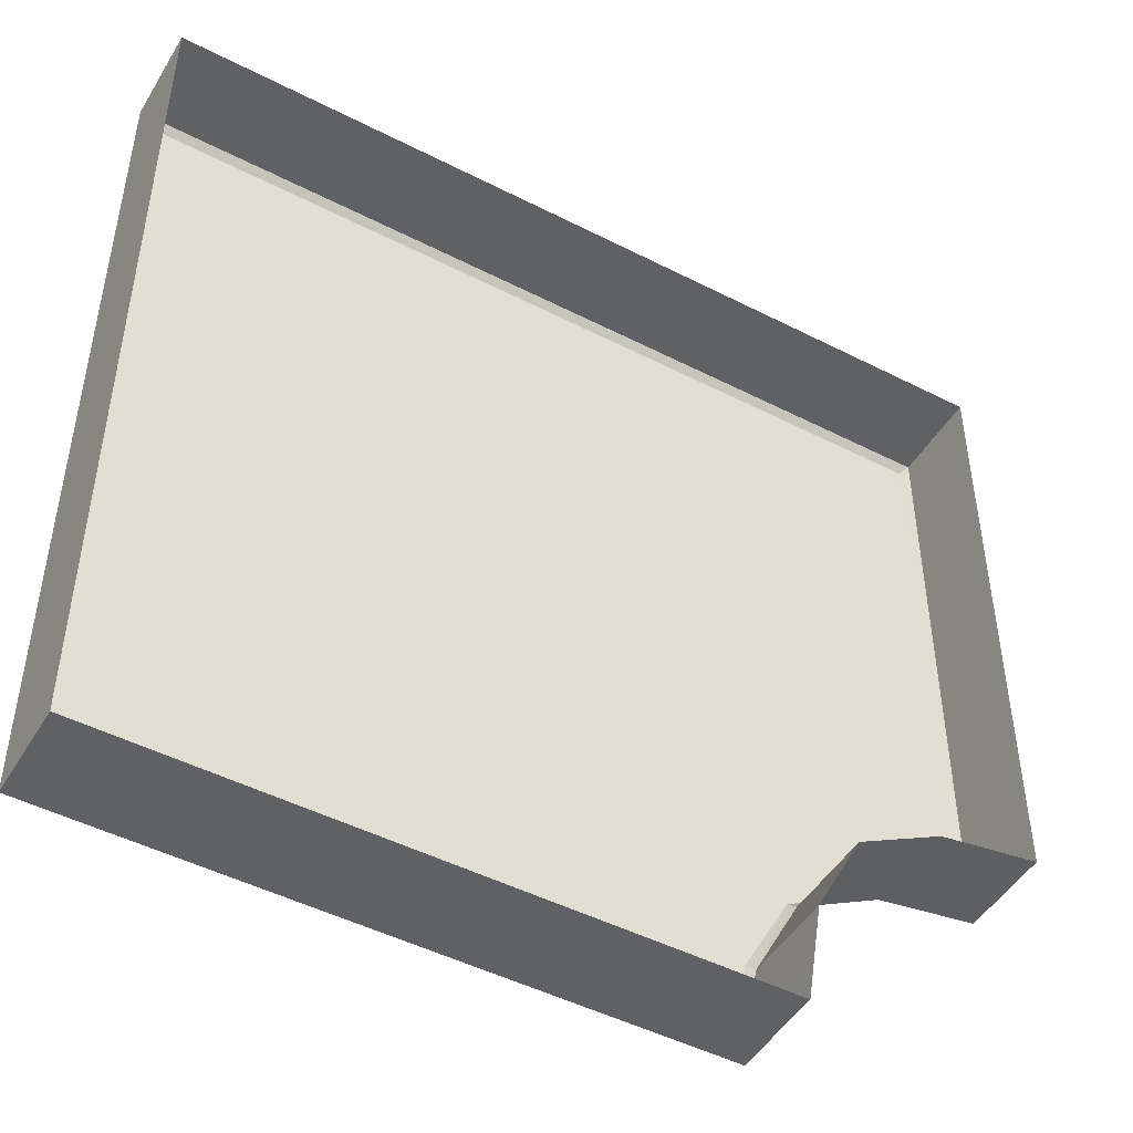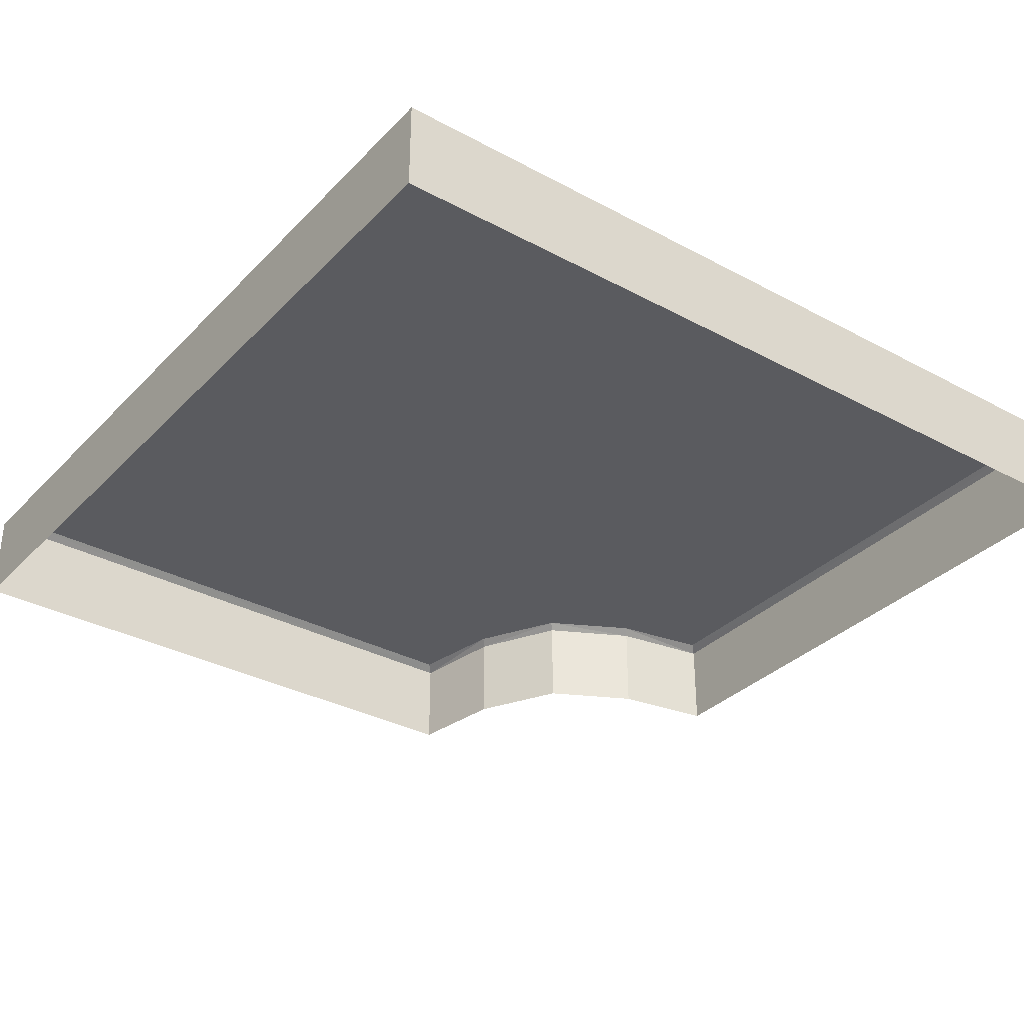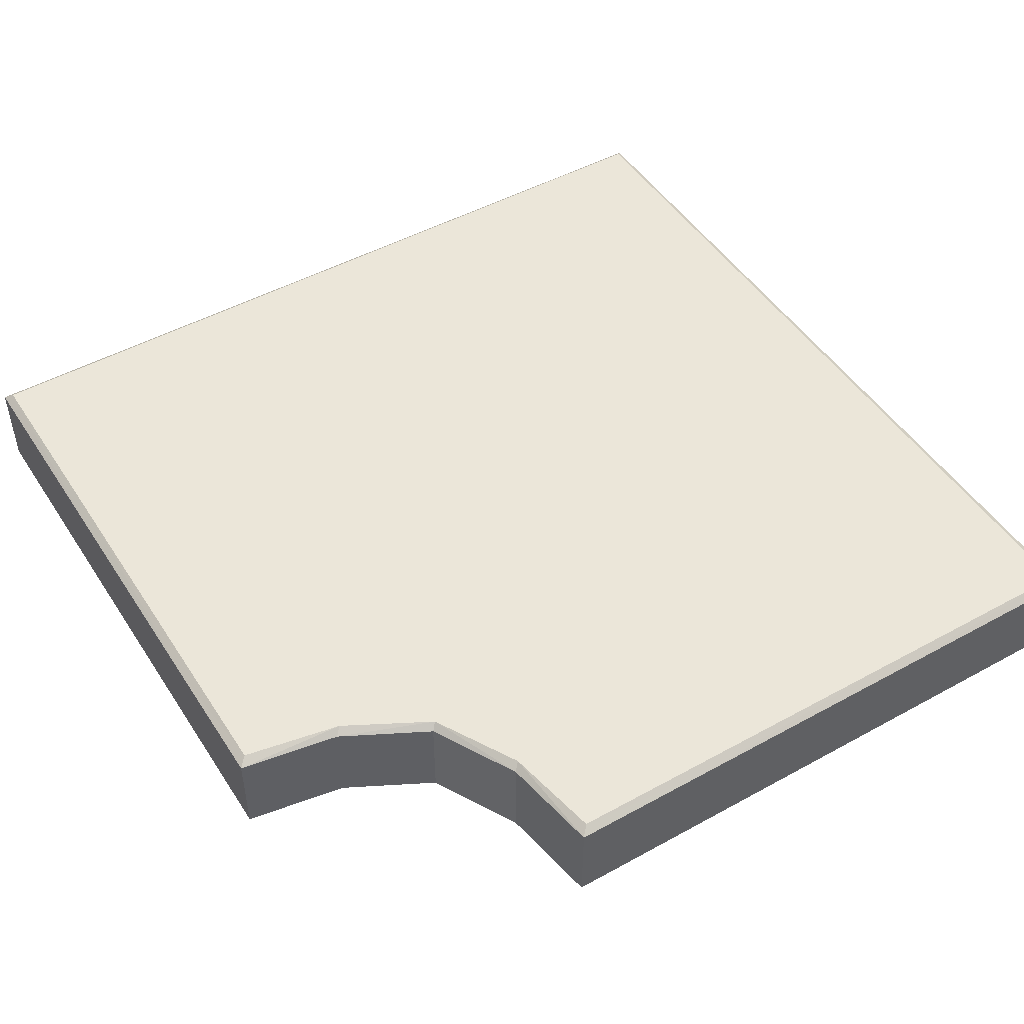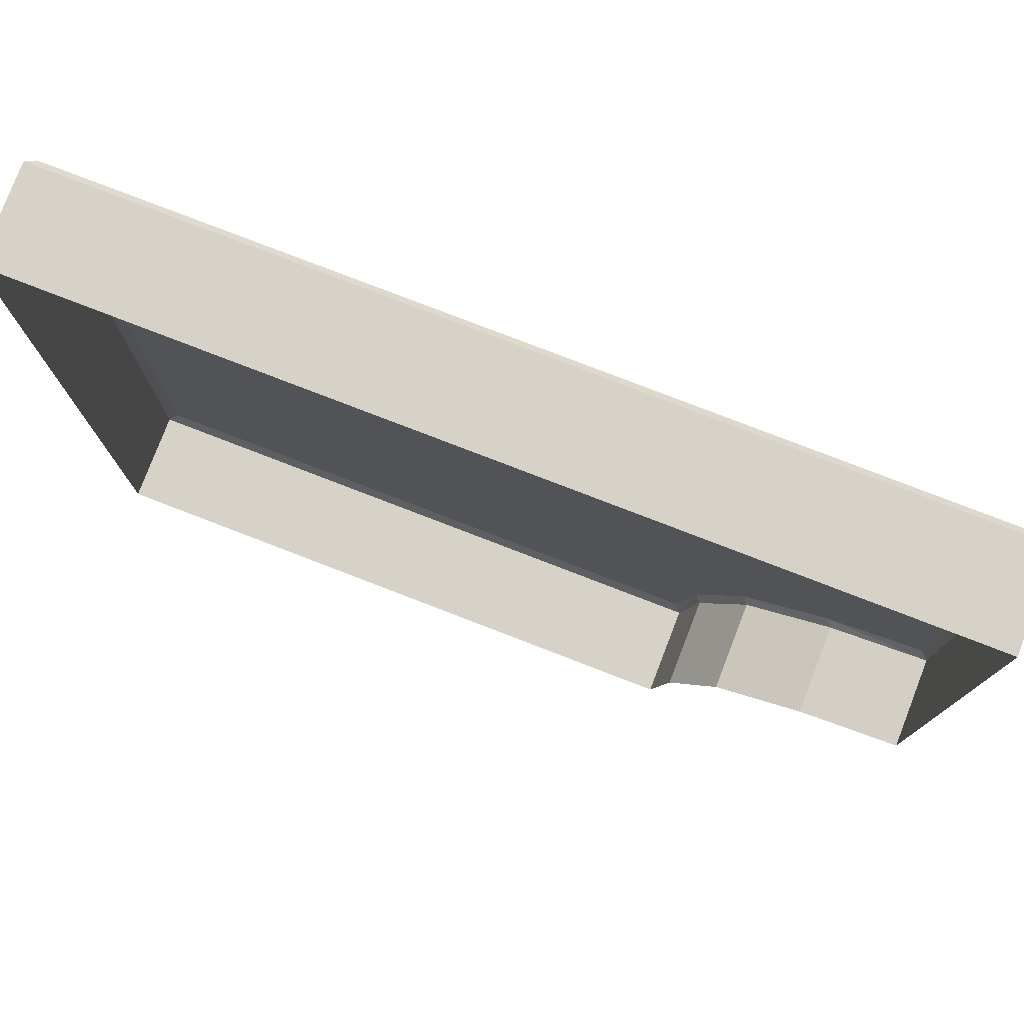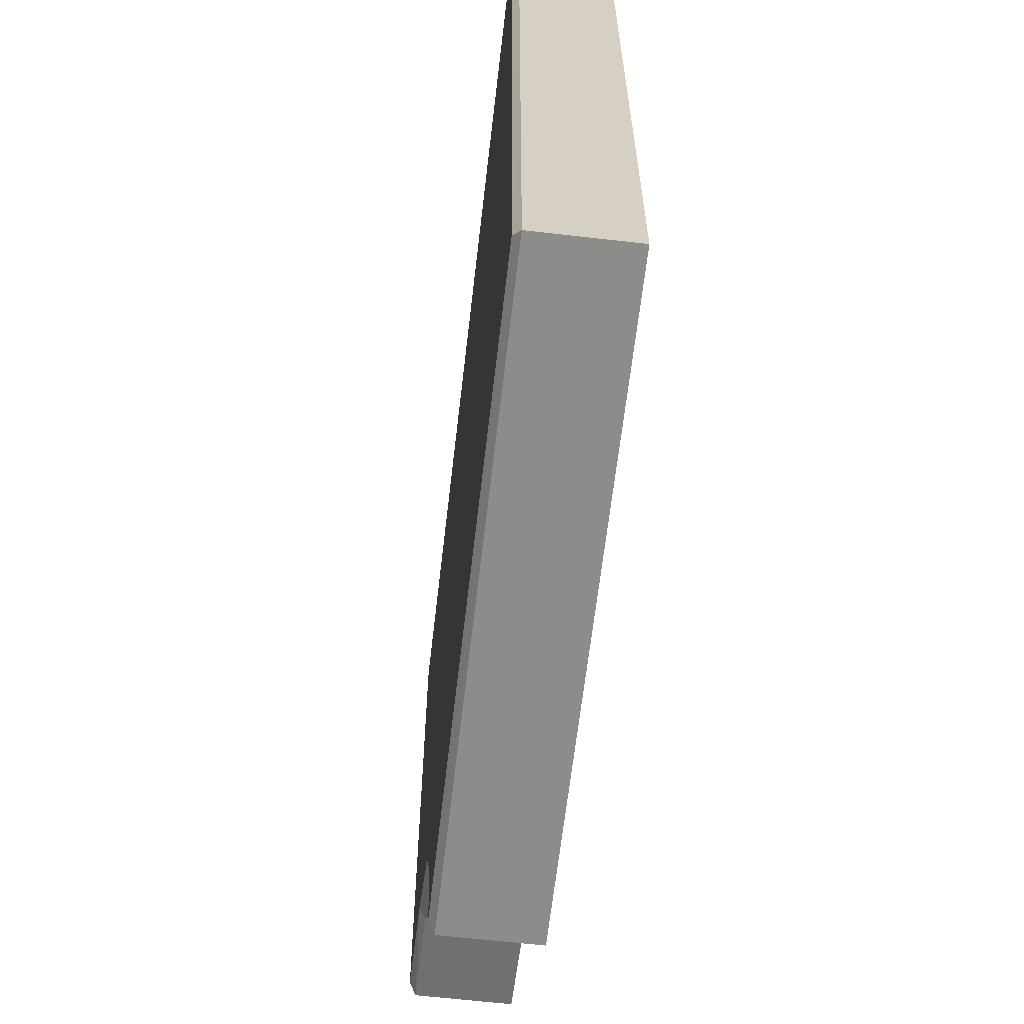
<metadata>
{"format":"obj","ext":"obj","renderer":"f3d","projection":"perspective","resolution":1024,"background":"white","views":[{"elev":-47.9,"azim":150.1,"up":"+Y"},{"elev":-33.4,"azim":143.6,"up":"+Z"},{"elev":48.4,"azim":-31.6,"up":"+Z"},{"elev":78.4,"azim":-158.9,"up":"+Y"},{"elev":-64.1,"azim":83.4,"up":"+Y"}]}
</metadata>
<code>
g mingjie_yewai_351_dimian_02
v 338.4 -99.97 166.9
v 526.3 -287.8 166.9
v 526.5 88.13 166.9
v 526.4 -684.5 166.9
v 329.8 -487.9 166.9
v 133.3 -684.4 166.9
v -246.8 -685.1 166.9
v 133.3 -684.4 166.9
v -56.38 -494.7 166.9
v -246.8 -685.1 166.9
v -56.38 -494.7 166.9
v -245.4 -305.8 166.9
v -304.2 -527.5 166.9
v 337.4 276.9 166.9
v 526.5 88.13 166.9
v 527 466.5 166.9
v 526.3 -287.8 166.9
v 329.8 -487.9 166.9
v 526.4 -684.5 166.9
v 526.5 88.13 166.9
v 337.4 276.9 166.9
v 149.4 89 166.9
v 338.4 -99.97 166.9
v -369 -429.3 166.9
v -99.97 338.4 166.9
v 88.12 526.5 166.9
v -287.8 526.3 166.9
v -684.5 526.4 166.9
v -684.4 133.3 166.9
v -487.9 329.8 166.9
v -685.2 -246.8 166.9
v -494.7 -56.38 166.9
v -684.4 133.3 166.9
v -685.2 -246.8 166.9
v -527.5 -304.2 166.9
v -305.8 -245.4 166.9
v -494.7 -56.38 166.9
v 276.9 337.4 166.9
v 466.5 527 166.9
v 88.12 526.5 166.9
v -287.8 526.3 166.9
v -684.5 526.4 166.9
v -487.9 329.8 166.9
v 88.12 526.5 166.9
v -99.97 338.4 166.9
v 89 149.4 166.9
v 276.9 337.4 166.9
v -429.3 -369 166.9
f 1 2 3
f 4 5 6
f 7 8 9
f 10 11 12
f 12 13 10
f 14 15 16
f 17 18 19
f 20 21 22
f 22 23 20
f 13 12 24
f 25 26 27
f 28 29 30
f 31 32 33
f 34 35 36
f 36 37 34
f 38 39 40
f 41 42 43
f 44 45 46
f 46 47 44
f 35 48 36
g mingjie_yewai_351_dimian_02
v 236.3 -202.1 166.9
v 49.55 -207.6 166.9
v 140.2 -298.2 166.9
v 47.19 -391.2 166.9
v 232.9 -390.9 166.9
v -16.17 -454.6 166.9
v -14.76 -143.3 166.9
v -224 -305.3 166.9
v -45.43 -483.8 166.9
v 148.9 67.49 166.9
v 298.4 -140 166.9
v 327.4 -111 166.9
v 295.2 -453.3 166.9
v 504.9 -288.4 166.9
v 133.7 -662.9 166.9
v -9.26 -447.7 166.9
v -6.143 -151.9 166.9
v -14.76 -143.3 166.9
v -6.143 -151.9 166.9
v 290.1 -148.3 166.9
v 298.4 -140 166.9
v 290.1 -148.3 166.9
v 288.4 -446.4 166.9
v 295.2 -453.3 166.9
v 288.4 -446.4 166.9
v -9.26 -447.7 166.9
v -16.17 -454.6 166.9
v 37.44 -401 166.9
v 40.15 -198.2 166.9
v 246.2 -192.2 166.9
v 243.9 -402 166.9
v 37.44 -401 166.9
v 243.9 -402 166.9
v 40.15 -198.2 166.9
v 232.9 -390.9 166.9
v 47.19 -391.2 166.9
v -245.4 -305.8 166.9
v -38.31 -119.7 166.9
v -48.83 -109.2 166.9
v 149.4 89 166.9
v 338.4 -99.97 166.9
v 526.3 -287.8 166.9
v 319.3 -477.4 166.9
v 329.8 -487.9 166.9
v 133.3 -684.4 166.9
v -56.38 -494.7 166.9
v -202.1 236.4 166.9
v -298.2 140.2 166.9
v -207.6 49.55 166.9
v -391.2 47.19 166.9
v -390.9 232.9 166.9
v -454.6 -16.17 166.9
v -483.8 -45.43 166.9
v -305.3 -224 166.9
v -143.3 -14.76 166.9
v -119.7 -38.3 166.9
v 67.49 148.9 166.9
v -140 298.4 166.9
v -111 327.4 166.9
v -288.4 504.9 166.9
v -453.3 295.2 166.9
v -477.4 319.3 166.9
v -662.9 133.7 166.9
v -151.9 -6.141 166.9
v -447.7 -9.258 166.9
v -148.3 290.1 166.9
v -446.4 288.4 166.9
v -453.3 295.2 166.9
v -454.6 -16.17 166.9
v -447.7 -9.258 166.9
v -446.4 288.4 166.9
v -401 37.44 166.9
v -198.2 40.15 166.9
v -192.2 246.2 166.9
v -402 243.9 166.9
v -401 37.44 166.9
v -402 243.9 166.9
v -198.2 40.15 166.9
v -391.2 47.19 166.9
v -390.9 232.9 166.9
v -305.8 -245.4 166.9
v -109.2 -48.83 166.9
v 89 149.4 166.9
v -99.97 338.4 166.9
v -287.8 526.3 166.9
v -487.9 329.8 166.9
v -684.4 133.3 166.9
v -494.7 -56.38 166.9
f 49 50 51
f 52 53 51
f 51 53 49
f 50 52 51
f 54 55 56
f 56 57 54
f 58 55 59
f 59 60 58
f 59 61 62
f 62 60 59
f 63 61 54
f 54 57 63
f 54 64 65
f 65 55 54
f 66 67 68
f 68 69 66
f 59 70 71
f 71 61 59
f 72 73 74
f 74 75 72
f 76 77 65
f 65 64 76
f 70 65 77
f 77 78 70
f 71 70 78
f 78 79 71
f 80 74 73
f 73 81 80
f 76 52 50
f 50 82 76
f 77 50 49
f 49 78 77
f 78 49 53
f 53 79 78
f 81 83 84
f 84 80 81
f 85 56 86
f 86 87 85
f 87 86 58
f 58 88 87
f 88 58 60
f 60 89 88
f 89 60 62
f 62 90 89
f 90 62 91
f 91 92 90
f 92 91 63
f 63 93 92
f 93 63 57
f 57 94 93
f 94 57 56
f 56 85 94
f 95 96 97
f 98 96 99
f 96 95 99
f 97 96 98
f 100 101 102
f 102 103 100
f 103 104 105
f 106 107 108
f 108 109 106
f 109 110 111
f 100 103 112
f 112 113 100
f 103 106 114
f 114 112 103
f 106 109 115
f 115 114 106
f 116 117 118
f 118 119 116
f 120 113 112
f 112 121 120
f 114 122 121
f 121 112 114
f 115 123 122
f 122 114 115
f 124 125 119
f 119 118 124
f 120 126 97
f 97 98 120
f 121 122 95
f 95 97 121
f 122 123 99
f 99 95 122
f 125 124 127
f 127 128 125
f 129 130 104
f 104 102 129
f 130 131 105
f 105 104 130
f 131 132 107
f 107 105 131
f 132 133 108
f 108 107 132
f 133 134 110
f 110 108 133
f 134 135 111
f 111 110 134
f 135 136 101
f 101 111 135
f 136 129 102
f 102 101 136
f 62 61 91
f 61 63 91
f 56 55 86
f 55 58 86
f 109 108 110
f 100 109 111
f 111 101 100
f 103 102 104
f 106 103 105
f 105 107 106
g mingjie_yewai_351_dimian_02
v 651.7 -809.8 -1.5e-05
v 651.7 -413.2 -5.2e-05
v 651.7 -413.3 156
v 651.7 -809.8 156
v -389 -809.9 1.9e-05
v -154 -809.9 3e-06
v -154 -809.9 156
v -389 -809.9 156
v -416.4 -639.6 7e-06
v -389 -809.9 1.9e-05
v -389 -809.9 156
v -416.4 -639.6 156
v -493.3 -493.3 -1.4e-05
v -416.4 -639.6 7e-06
v -416.4 -639.6 156
v -493.3 -493.3 156
v 651.6 651.6 156
v 651.7 393.2 156
v 651.7 394.1 -0.000122
v 651.6 651.6 -0.000141
v 651.7 393.2 156
v 651.7 80.69 156
v 651.7 79.95 -9.4e-05
v 651.7 394.1 -0.000122
v 651.7 80.69 156
v 651.7 -413.3 156
v 651.7 -413.2 -5.2e-05
v 651.7 79.95 -9.4e-05
v 651.7 -809.8 156
v 260 -809.8 156
v 259.6 -809.8 -7e-06
v 651.7 -809.8 -1.5e-05
v 260 -809.8 156
v -154 -809.9 156
v -154 -809.9 3e-06
v 259.6 -809.8 -7e-06
v -809.8 651.7 -8.5e-05
v -809.8 651.7 156
v -413.3 651.7 156
v -413.2 651.7 -0.000107
v -809.9 -389 4e-06
v -809.9 -389 156
v -809.9 -154 156
v -809.9 -154 -1.7e-05
v -639.6 -416.4 -1.8e-05
v -639.6 -416.4 156
v -809.9 -389 156
v -809.9 -389 4e-06
v -639.6 -416.4 156
v -639.6 -416.4 -1.8e-05
v 651.6 651.6 156
v 651.6 651.6 -0.000141
v 394.1 651.7 -0.000147
v 393.2 651.7 156
v 393.2 651.7 156
v 394.1 651.7 -0.000147
v 79.95 651.7 -0.000129
v 80.69 651.7 156
v 80.69 651.7 156
v 79.95 651.7 -0.000129
v -413.2 651.7 -0.000107
v -413.3 651.7 156
v -809.8 651.7 156
v -809.8 651.7 -8.5e-05
v -809.8 259.6 -5.3e-05
v -809.8 260 156
v -809.8 260 156
v -809.8 259.6 -5.3e-05
v -809.9 -154 -1.7e-05
v -809.9 -154 156
f 137 138 139
f 139 140 137
f 141 142 143
f 143 144 141
f 145 146 147
f 147 148 145
f 149 150 151
f 151 152 149
f 153 154 155
f 155 156 153
f 157 158 159
f 159 160 157
f 161 162 163
f 163 164 161
f 165 166 167
f 167 168 165
f 169 170 171
f 171 172 169
f 173 174 175
f 175 176 173
f 177 178 179
f 179 180 177
f 181 182 183
f 183 184 181
f 149 152 185
f 185 186 149
f 187 188 189
f 189 190 187
f 191 192 193
f 193 194 191
f 195 196 197
f 197 198 195
f 199 200 201
f 201 202 199
f 203 204 205
f 205 206 203
g mingjie_yewai_351_dimian_02
v 639 639 166.9
v 543 543 166.9
v 542.9 501.7 166.9
v 638.8 406 166.9
v -262.9 -701.2 166.9
v -319.1 -542.3 166.9
v -405.7 -628.9 166.9
v -375.3 -795.4 166.9
v 543 -701 166.9
v 638.1 -796.1 166.9
v 638.3 -399.9 166.9
v 543 -304.3 166.9
v -484 -484 166.9
v -388.9 -429.5 166.9
v -404.3 -404.3 166.9
v -58.72 -99.57 166.9
v 139.2 98.27 166.9
v 118.8 118.8 166.9
v -79.15 -79.15 166.9
v -168.4 -795.6 166.9
v -262.9 -701.2 166.9
v -375.3 -795.4 166.9
v -369 -429.3 166.9
v -304.2 -527.5 166.9
v 526.4 -684.5 166.9
v 133.3 -684.4 166.9
v 150.4 -701.2 166.9
v 543 -701 166.9
v 526.5 88.13 166.9
v 526.3 -287.8 166.9
v 542.9 78.24 166.9
v 149.4 89 166.9
v -48.83 -109.2 166.9
v 638.1 -796.1 166.9
v 651.7 -809.8 156
v 651.7 -413.3 156
v 638.3 -399.9 166.9
v -375.3 -795.4 166.9
v -389 -809.9 156
v -154 -809.9 156
v -168.4 -795.6 166.9
v -405.7 -628.9 166.9
v -416.4 -639.6 156
v -389 -809.9 156
v -375.3 -795.4 166.9
v -484 -484 166.9
v -493.3 -493.3 156
v -246.8 -685.1 166.9
v -262.9 -701.2 166.9
v -246.8 -685.1 166.9
v 527 466.5 166.9
v 526.4 -684.5 166.9
v 638.6 78.68 166.9
v 638.6 78.68 166.9
v 651.7 80.69 156
v 651.7 393.2 156
v 638.8 406 166.9
v 639 639 166.9
v 651.6 651.6 156
v 543 -701 166.9
v 245.9 -795.9 166.9
v 638.1 -796.1 166.9
v 638.1 -796.1 166.9
v 245.9 -795.9 166.9
v 260 -809.8 156
v 651.7 -809.8 156
v 501.7 542.9 166.9
v 406 638.8 166.9
v -701.2 -262.9 166.9
v -795.4 -375.3 166.9
v -628.9 -405.7 166.9
v -542.3 -319.1 166.9
v -701 543 166.9
v -304.3 543 166.9
v -399.9 638.3 166.9
v -796.1 638.1 166.9
v -429.5 -388.9 166.9
v 98.27 139.2 166.9
v -99.58 -58.72 166.9
v -795.6 -168.4 166.9
v -795.4 -375.3 166.9
v -701.2 -262.9 166.9
v -429.3 -369 166.9
v -527.5 -304.2 166.9
v -684.5 526.4 166.9
v -701 543 166.9
v -701.2 150.4 166.9
v -684.4 133.3 166.9
v 88.12 526.5 166.9
v 83.57 542.9 166.9
v -287.8 526.3 166.9
v 89 149.4 166.9
v -109.2 -48.83 166.9
v -796.1 638.1 166.9
v -399.9 638.3 166.9
v -413.3 651.7 156
v -809.8 651.7 156
v -795.4 -375.3 166.9
v -795.6 -168.4 166.9
v -809.9 -154 156
v -809.9 -389 156
v -628.9 -405.7 166.9
v -795.4 -375.3 166.9
v -809.9 -389 156
v -639.6 -416.4 156
v -685.2 -246.8 166.9
v -701.2 -262.9 166.9
v -685.2 -246.8 166.9
v 466.5 527 166.9
v -684.5 526.4 166.9
v 83.36 638.6 166.9
v 83.36 638.6 166.9
v 406 638.8 166.9
v 393.2 651.7 156
v 80.69 651.7 156
v -701 543 166.9
v -796.1 638.1 166.9
v -795.9 245.9 166.9
v -796.1 638.1 166.9
v -809.8 651.7 156
v -809.8 260 156
v -795.9 245.9 166.9
v -369 -429.3 166.9
v -245.4 -305.8 166.9
v -255.6 -296.3 166.9
v -388.9 -429.5 166.9
v -275.9 -275.9 166.9
v -404.3 -404.3 166.9
v -296.3 -255.5 166.9
v -429.5 -388.9 166.9
v -305.8 -245.4 166.9
v -429.3 -369 166.9
v 466.5 527 166.9
v 276.9 337.4 166.9
v 286.5 327.6 166.9
v 501.7 542.9 166.9
v 307 307 166.9
v 543 543 166.9
v 327.6 286.5 166.9
v 542.9 501.7 166.9
v 337.4 276.9 166.9
v 527 466.5 166.9
f 207 208 209
f 209 210 207
f 211 212 213
f 213 214 211
f 215 216 217
f 217 218 215
f 219 220 221
f 222 223 224
f 224 225 222
f 226 227 228
f 229 220 212
f 212 230 229
f 231 232 233
f 233 234 231
f 235 236 218
f 218 237 235
f 238 223 222
f 222 239 238
f 240 241 242
f 242 243 240
f 244 245 246
f 246 247 244
f 248 249 250
f 250 251 248
f 252 253 249
f 249 248 252
f 254 230 212
f 212 255 254
f 213 212 220
f 220 219 213
f 227 233 232
f 232 256 227
f 257 235 237
f 237 209 257
f 218 236 258
f 258 215 218
f 209 237 259
f 259 210 209
f 260 261 262
f 262 263 260
f 218 217 259
f 259 237 218
f 243 242 261
f 261 260 243
f 264 263 262
f 262 265 264
f 266 233 267
f 267 268 266
f 269 270 271
f 271 272 269
f 267 233 227
f 227 226 267
f 270 247 246
f 246 271 270
f 273 208 207
f 207 274 273
f 275 276 277
f 277 278 275
f 279 280 281
f 281 282 279
f 219 221 283
f 225 224 284
f 284 285 225
f 286 287 288
f 289 290 278
f 278 283 289
f 291 292 293
f 293 294 291
f 295 296 280
f 280 297 295
f 285 284 298
f 298 299 285
f 300 301 302
f 302 303 300
f 304 305 306
f 306 307 304
f 308 309 310
f 310 311 308
f 252 308 311
f 311 253 252
f 312 313 278
f 278 290 312
f 277 219 283
f 283 278 277
f 288 314 294
f 294 293 288
f 315 273 296
f 296 295 315
f 280 279 316
f 316 297 280
f 273 274 317
f 317 296 273
f 318 319 320
f 320 321 318
f 280 296 317
f 317 281 280
f 301 318 321
f 321 302 301
f 264 265 320
f 320 319 264
f 322 323 324
f 324 293 322
f 325 326 327
f 327 328 325
f 324 286 288
f 288 293 324
f 328 327 306
f 306 305 328
f 329 330 331
f 331 332 329
f 331 333 334
f 334 332 331
f 334 333 335
f 335 336 334
f 335 337 338
f 338 336 335
f 339 340 341
f 341 342 339
f 342 341 343
f 343 344 342
f 343 345 346
f 346 344 343
f 345 347 348
f 348 346 345
f 340 298 284
f 284 341 340
f 341 284 224
f 224 343 341
f 343 224 223
f 223 345 343
f 238 347 345
f 345 223 238
f 299 337 335
f 335 285 299
f 285 335 333
f 333 225 285
f 225 333 331
f 331 222 225
f 331 330 239
f 239 222 331

</code>
